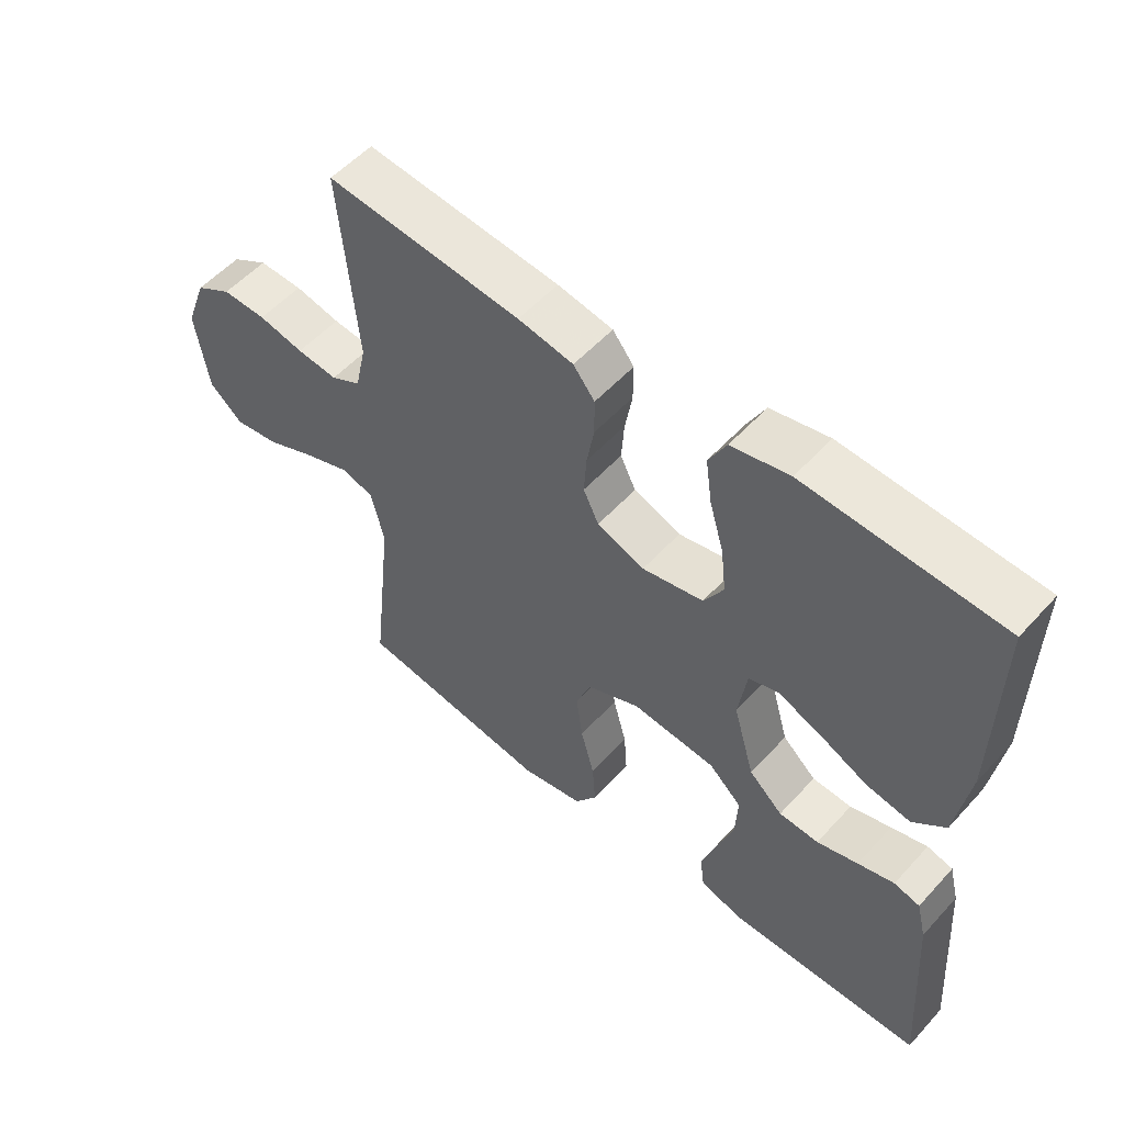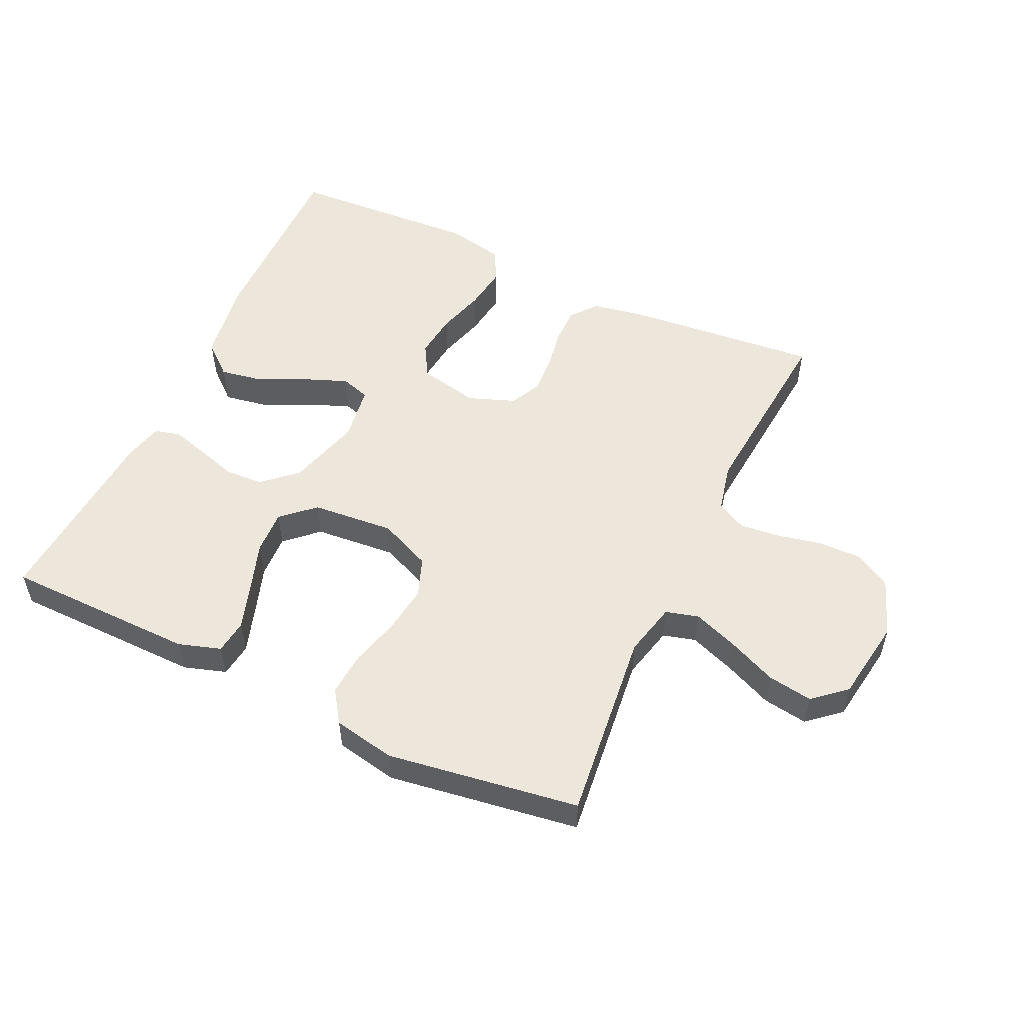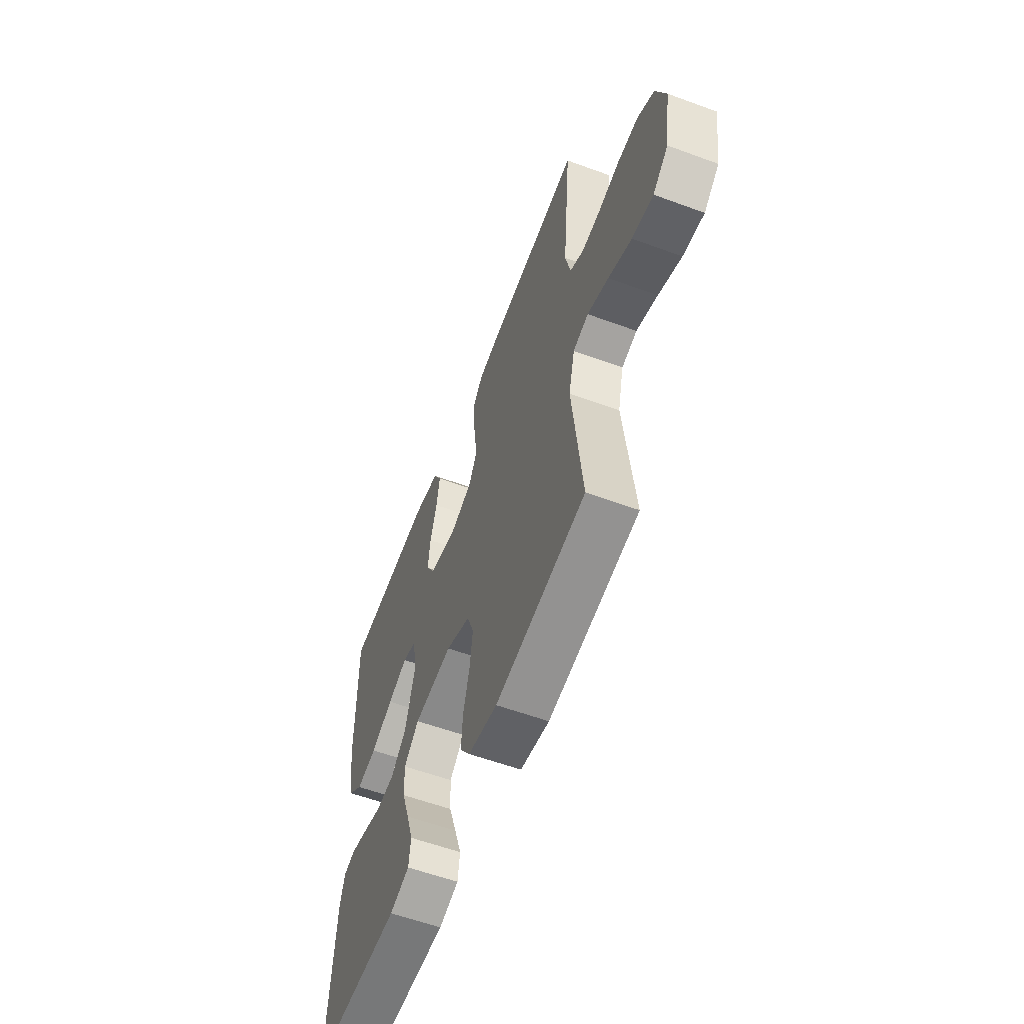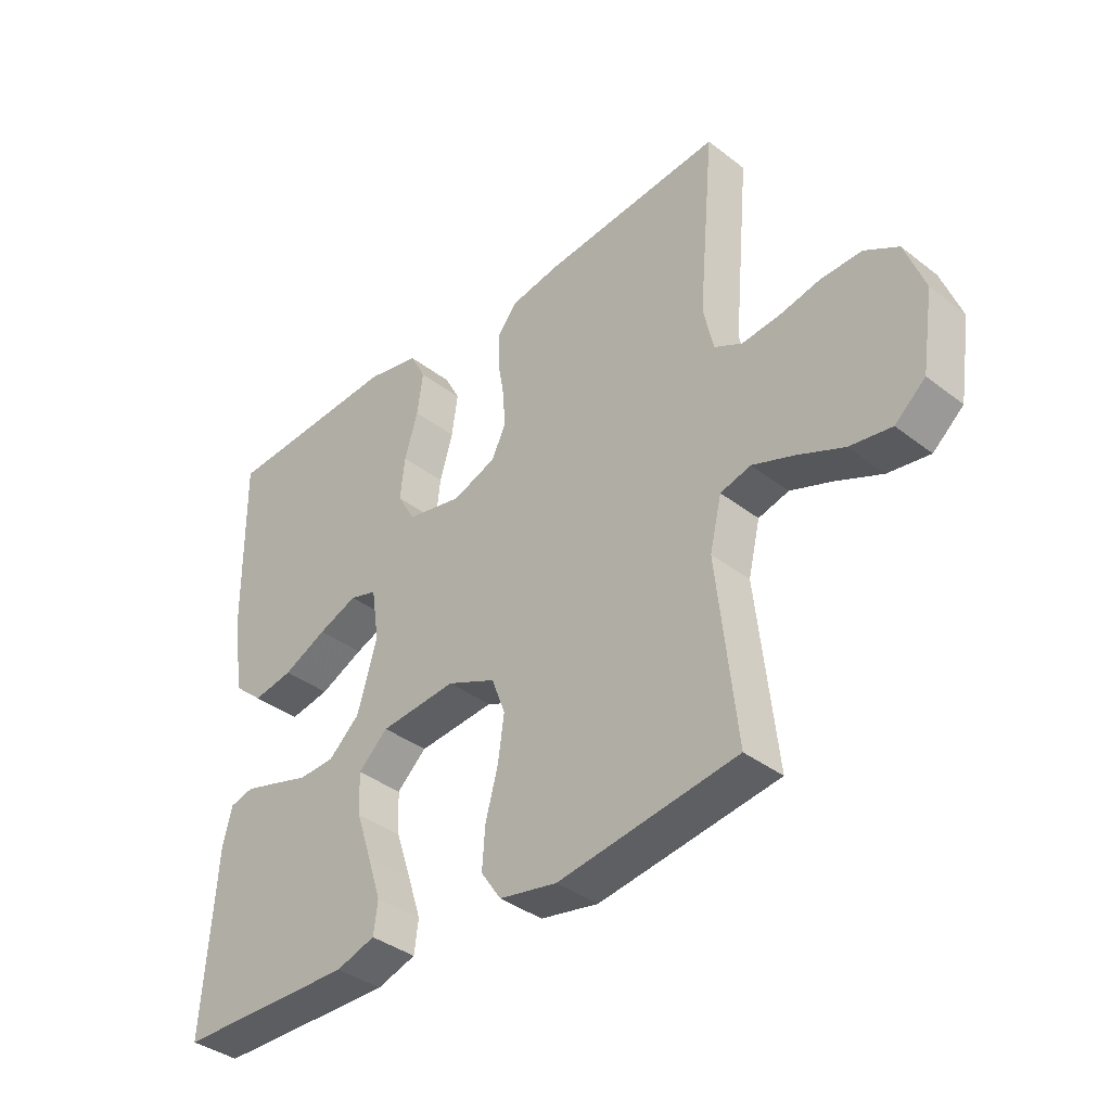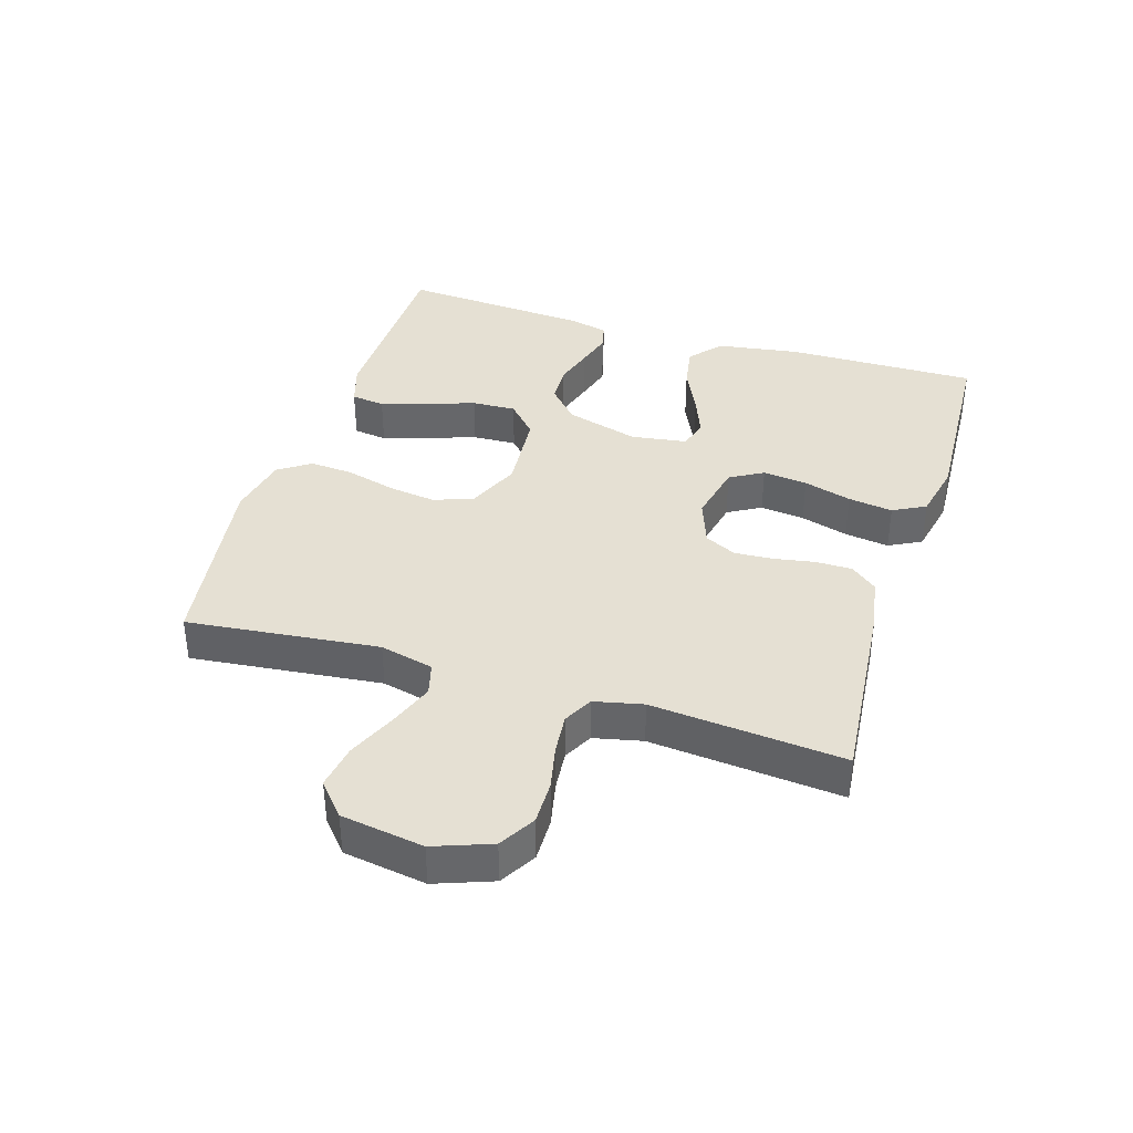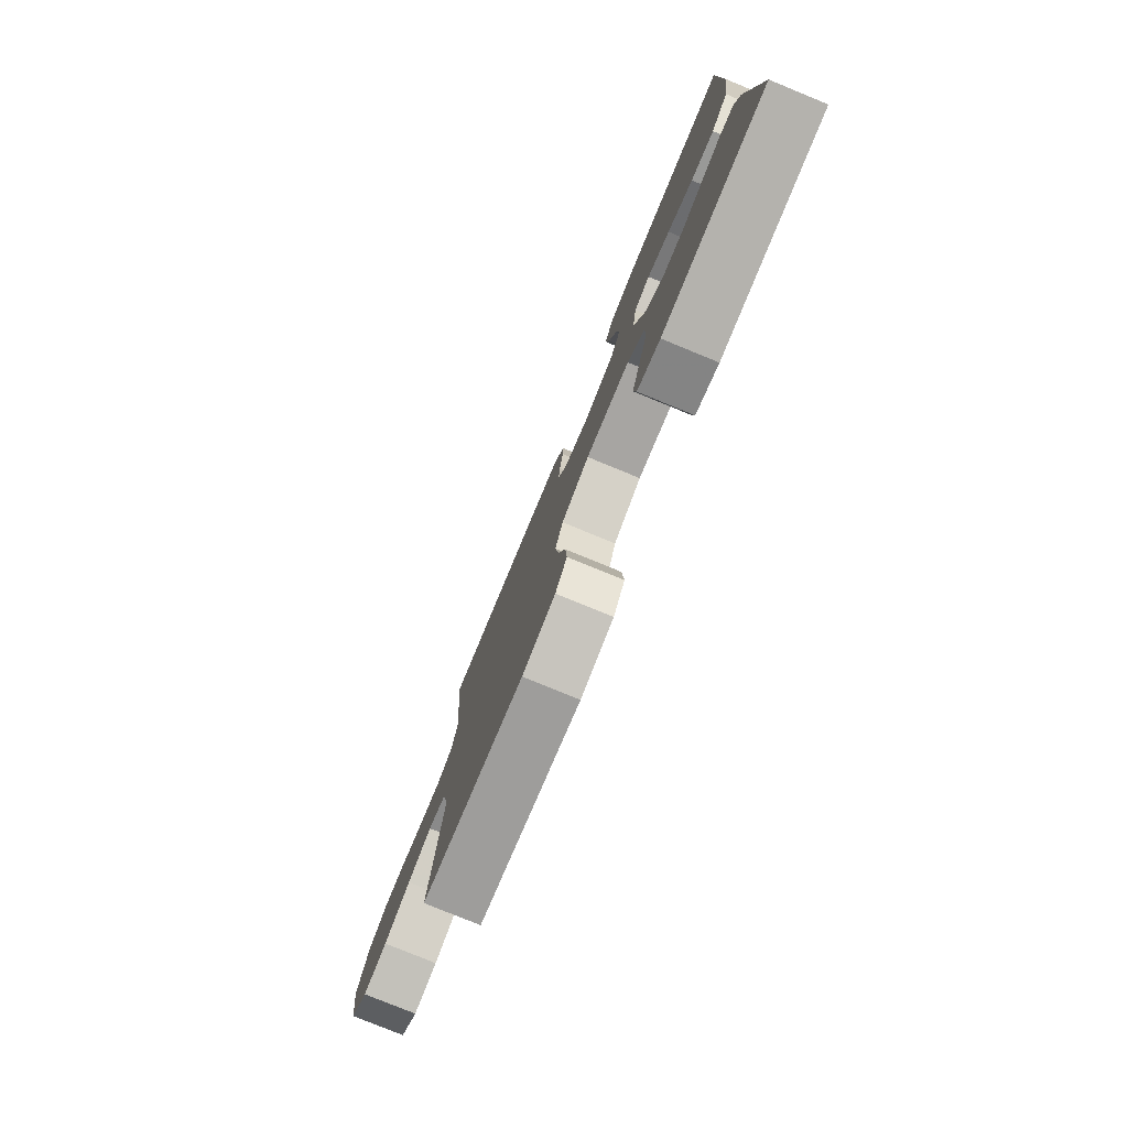
<metadata>
{"format":"obj","ext":"obj","renderer":"f3d","projection":"perspective","resolution":1024,"background":"white","views":[{"elev":54.4,"azim":41.3,"up":"+Z"},{"elev":53.2,"azim":-155.0,"up":"+Y"},{"elev":-58.3,"azim":-110.8,"up":"+Z"},{"elev":-37.8,"azim":-134.4,"up":"+Z"},{"elev":38.0,"azim":-72.7,"up":"+Y"},{"elev":-78.7,"azim":67.7,"up":"+Z"}]}
</metadata>
<code>
v 0.5 0.07 0.5
v 0.496 0.07 0.2
v 0.476 0.07 0.071
v 0.426 0.07 0.028
v 0.358 0.07 0.04
v 0.284 0.07 0.075
v 0.218 0.07 0.101
v 0.172 0.07 0.087
v 0.159 0.07 0
v 0.192 0.07 -0.115
v 0.244 0.07 -0.162
v 0.305 0.07 -0.165
v 0.368 0.07 -0.146
v 0.424 0.07 -0.13
v 0.464 0.07 -0.14
v 0.479 0.07 -0.2
v 0.5 0.07 -0.5
v 0.2 0.07 -0.505
v 0.134 0.07 -0.484
v 0.127 0.07 -0.431
v 0.15 0.07 -0.36
v 0.176 0.07 -0.283
v 0.179 0.07 -0.214
v 0.129 0.07 -0.168
v 0 0.07 -0.157
v -0.082 0.07 -0.193
v -0.105 0.07 -0.254
v -0.095 0.07 -0.328
v -0.074 0.07 -0.406
v -0.069 0.07 -0.475
v -0.103 0.07 -0.525
v -0.2 0.07 -0.544
v -0.5 0.07 -0.5
v -0.467 0.07 -0.2
v -0.487 0.07 -0.116
v -0.538 0.07 -0.102
v -0.608 0.07 -0.128
v -0.685 0.07 -0.162
v -0.755 0.07 -0.173
v -0.806 0.07 -0.129
v -0.826 0.07 0
v -0.793 0.07 0.089
v -0.737 0.07 0.122
v -0.669 0.07 0.121
v -0.599 0.07 0.106
v -0.536 0.07 0.1
v -0.49 0.07 0.124
v -0.473 0.07 0.2
v -0.5 0.07 0.5
v -0.2 0.07 0.472
v -0.115 0.07 0.457
v -0.082 0.07 0.416
v -0.082 0.07 0.359
v -0.093 0.07 0.296
v -0.097 0.07 0.235
v -0.073 0.07 0.186
v 0 0.07 0.159
v 0.094 0.07 0.179
v 0.124 0.07 0.231
v 0.116 0.07 0.301
v 0.094 0.07 0.376
v 0.084 0.07 0.446
v 0.111 0.07 0.497
v 0.2 0.07 0.516
v 0.5 0 0.5
v 0.496 0 0.2
v 0.476 0 0.071
v 0.426 0 0.028
v 0.358 0 0.04
v 0.284 0 0.075
v 0.218 0 0.101
v 0.172 0 0.087
v 0.159 0 0
v 0.192 0 -0.115
v 0.244 0 -0.162
v 0.305 0 -0.165
v 0.368 0 -0.146
v 0.424 0 -0.13
v 0.464 0 -0.14
v 0.479 0 -0.2
v 0.5 0 -0.5
v 0.2 0 -0.505
v 0.134 0 -0.484
v 0.127 0 -0.431
v 0.15 0 -0.36
v 0.176 0 -0.283
v 0.179 0 -0.214
v 0.129 0 -0.168
v 0 0 -0.157
v -0.082 0 -0.193
v -0.105 0 -0.254
v -0.095 0 -0.328
v -0.074 0 -0.406
v -0.069 0 -0.475
v -0.103 0 -0.525
v -0.2 0 -0.544
v -0.5 0 -0.5
v -0.467 0 -0.2
v -0.487 0 -0.116
v -0.538 0 -0.102
v -0.608 0 -0.128
v -0.685 0 -0.162
v -0.755 0 -0.173
v -0.806 0 -0.129
v -0.826 0 0
v -0.793 0 0.089
v -0.737 0 0.122
v -0.669 0 0.121
v -0.599 0 0.106
v -0.536 0 0.1
v -0.49 0 0.124
v -0.473 0 0.2
v -0.5 0 0.5
v -0.2 0 0.472
v -0.115 0 0.457
v -0.082 0 0.416
v -0.082 0 0.359
v -0.093 0 0.296
v -0.097 0 0.235
v -0.073 0 0.186
v 0 0 0.159
v 0.094 0 0.179
v 0.124 0 0.231
v 0.116 0 0.301
v 0.094 0 0.376
v 0.084 0 0.446
v 0.111 0 0.497
v 0.2 0 0.516
f 60 61 62 63
f 59 60 63 64
f 51 52 53 54
f 51 54 55
f 48 49 50 51
f 47 48 51 55
f 46 47 55 56
f 42 43 44 45
f 42 45 46
f 41 42 46
f 37 38 39 40
f 36 37 40 41
f 35 36 41 46
f 31 32 33 34
f 28 29 30 31
f 27 28 31 34
f 26 27 34 35
f 19 20 21 22
f 17 18 19 22
f 17 22 23
f 16 17 23 24
f 12 13 14 15
f 12 15 16
f 11 12 16 24
f 3 4 5 6
f 3 6 7
f 2 3 7
f 59 64 1 2
f 58 59 2 7
f 57 58 7 8
f 56 57 8 9
f 46 56 9 10
f 25 26 35 46
f 24 25 46
f 10 11 24 46
f 127 126 125 124
f 128 127 124 123
f 118 117 116 115
f 119 118 115
f 115 114 113 112
f 119 115 112 111
f 120 119 111 110
f 109 108 107 106
f 110 109 106
f 110 106 105
f 104 103 102 101
f 105 104 101 100
f 110 105 100 99
f 98 97 96 95
f 95 94 93 92
f 98 95 92 91
f 99 98 91 90
f 86 85 84 83
f 86 83 82 81
f 87 86 81
f 88 87 81 80
f 79 78 77 76
f 80 79 76
f 88 80 76 75
f 70 69 68 67
f 71 70 67
f 71 67 66
f 66 65 128 123
f 71 66 123 122
f 72 71 122 121
f 73 72 121 120
f 74 73 120 110
f 110 99 90 89
f 110 89 88
f 110 88 75 74
f 1 65 66 2
f 2 66 67 3
f 3 67 68 4
f 4 68 69 5
f 5 69 70 6
f 6 70 71 7
f 7 71 72 8
f 8 72 73 9
f 9 73 74 10
f 10 74 75 11
f 11 75 76 12
f 12 76 77 13
f 13 77 78 14
f 14 78 79 15
f 15 79 80 16
f 16 80 81 17
f 17 81 82 18
f 18 82 83 19
f 19 83 84 20
f 20 84 85 21
f 21 85 86 22
f 22 86 87 23
f 23 87 88 24
f 24 88 89 25
f 25 89 90 26
f 26 90 91 27
f 27 91 92 28
f 28 92 93 29
f 29 93 94 30
f 30 94 95 31
f 31 95 96 32
f 32 96 97 33
f 33 97 98 34
f 34 98 99 35
f 35 99 100 36
f 36 100 101 37
f 37 101 102 38
f 38 102 103 39
f 39 103 104 40
f 40 104 105 41
f 41 105 106 42
f 42 106 107 43
f 43 107 108 44
f 44 108 109 45
f 45 109 110 46
f 46 110 111 47
f 47 111 112 48
f 48 112 113 49
f 49 113 114 50
f 50 114 115 51
f 51 115 116 52
f 52 116 117 53
f 53 117 118 54
f 54 118 119 55
f 55 119 120 56
f 56 120 121 57
f 57 121 122 58
f 58 122 123 59
f 59 123 124 60
f 60 124 125 61
f 61 125 126 62
f 62 126 127 63
f 63 127 128 64
f 64 128 65 1

</code>
